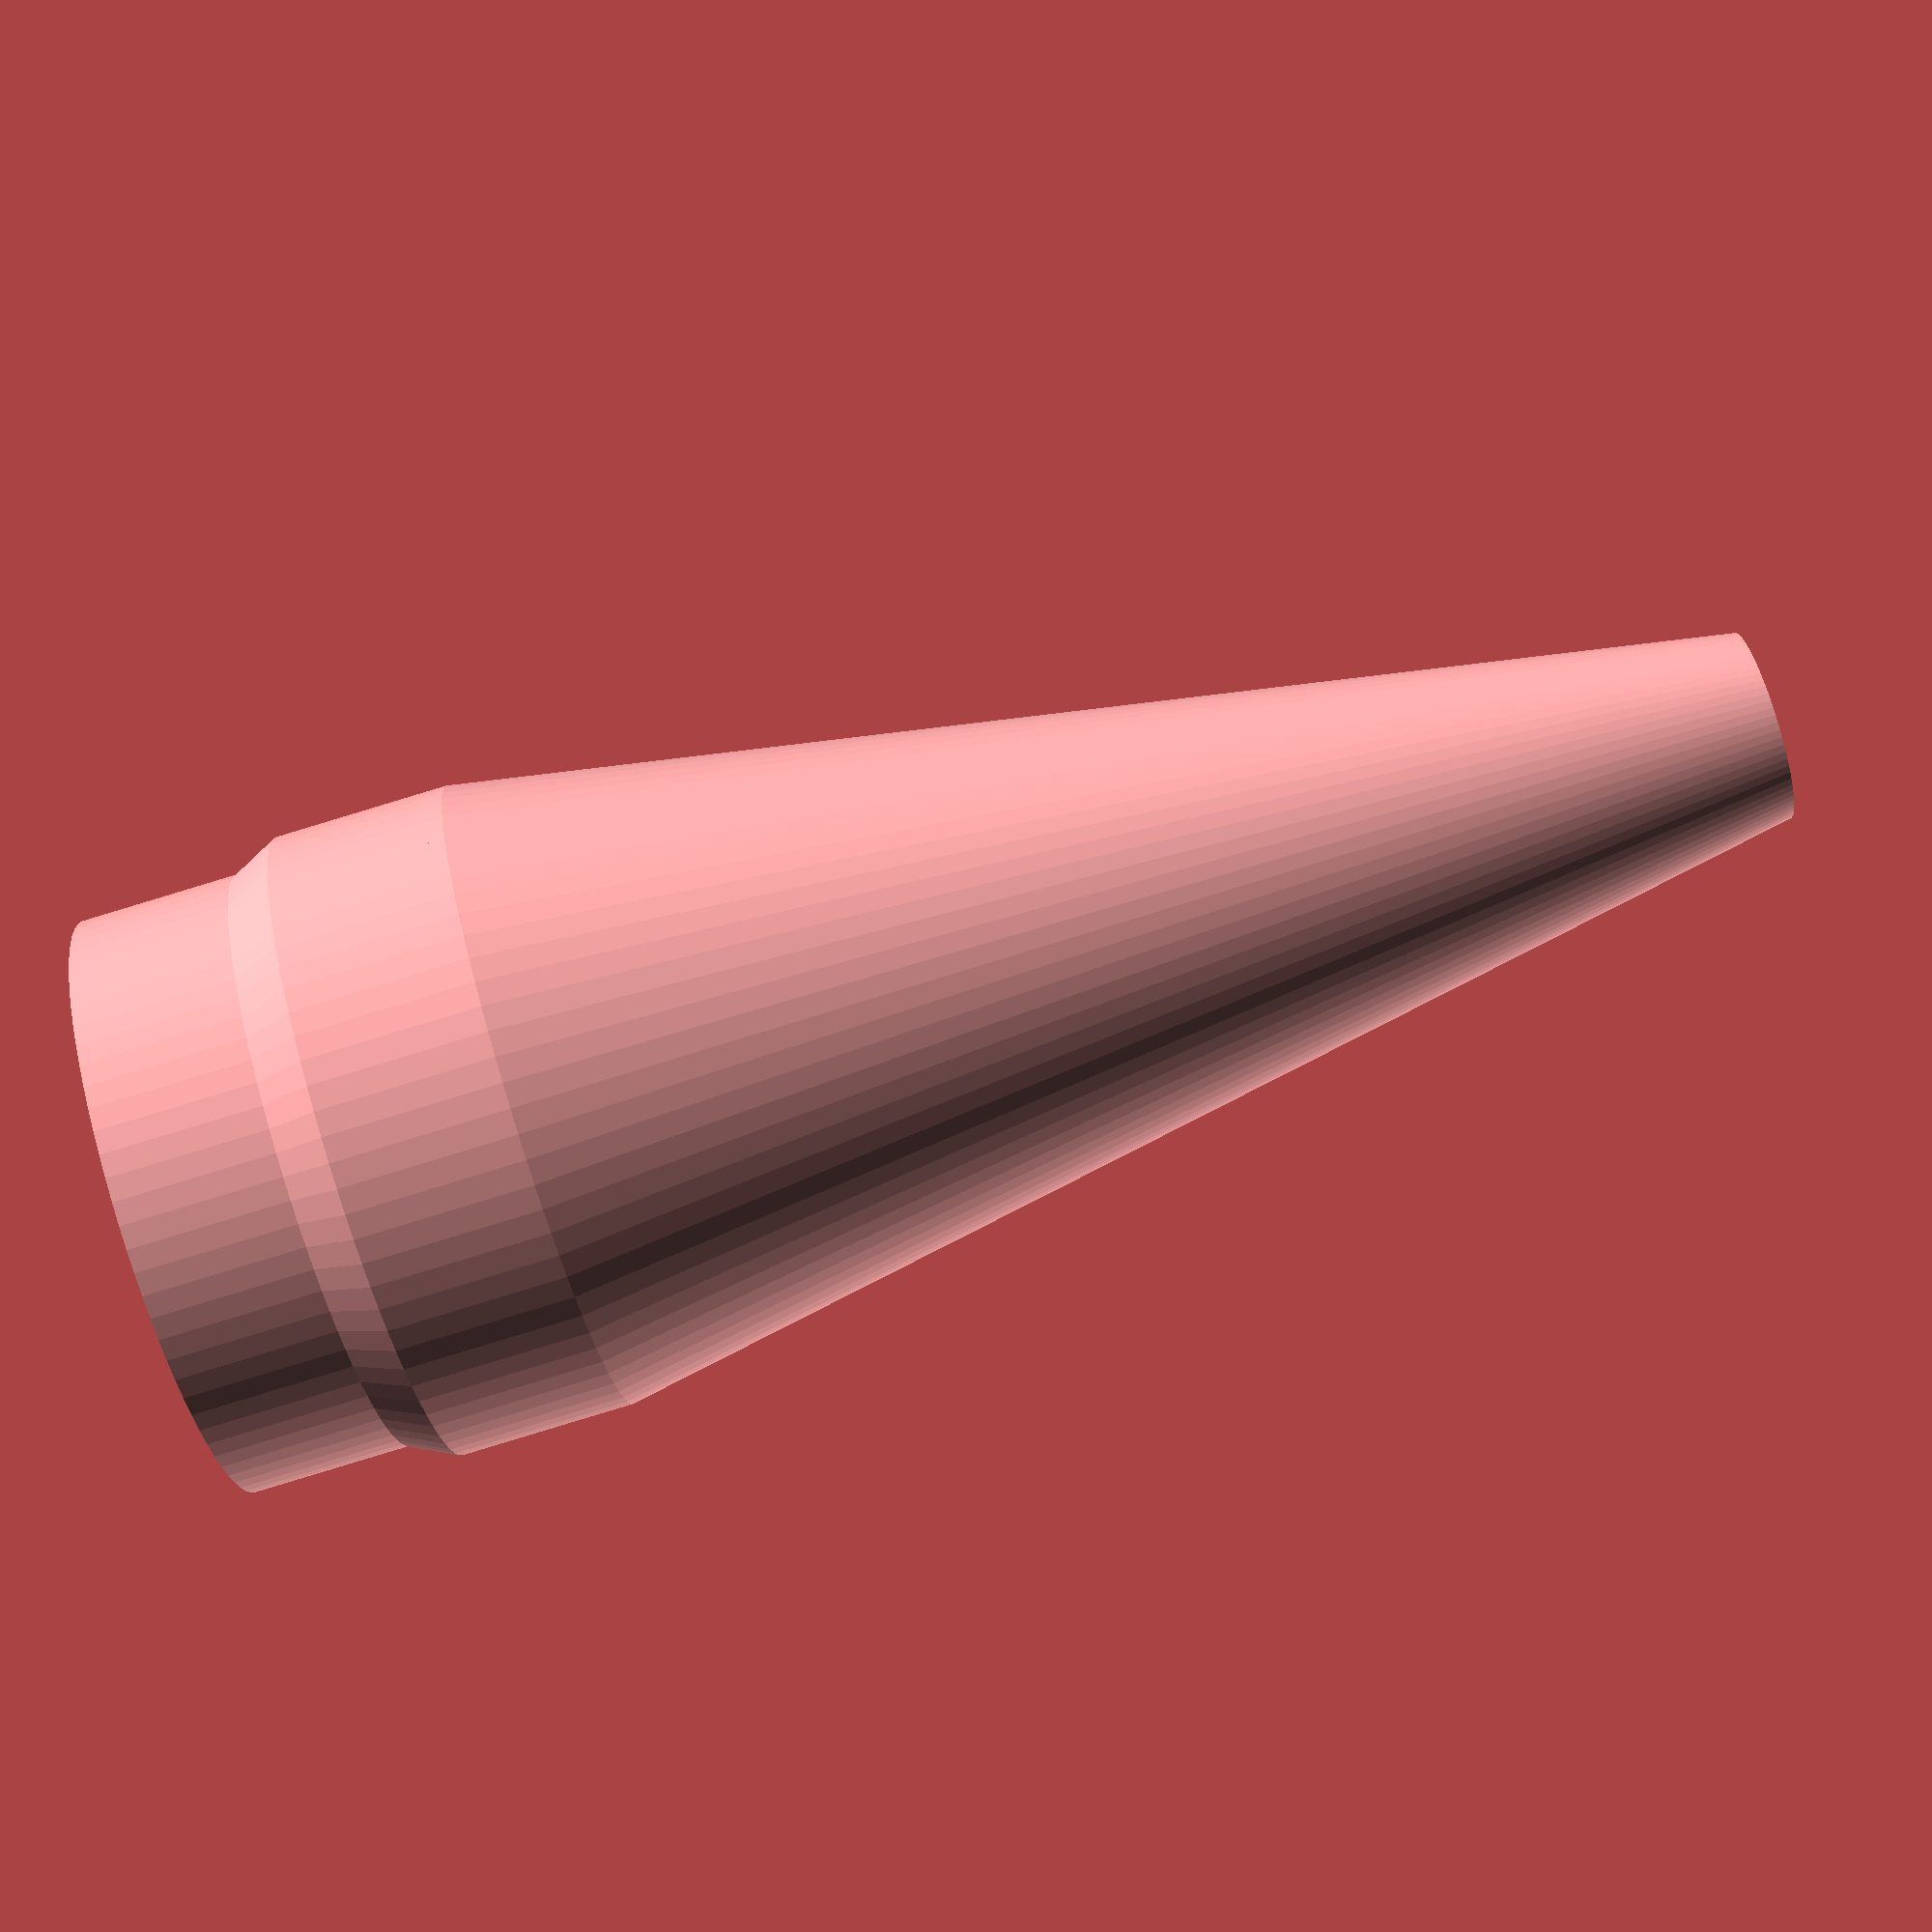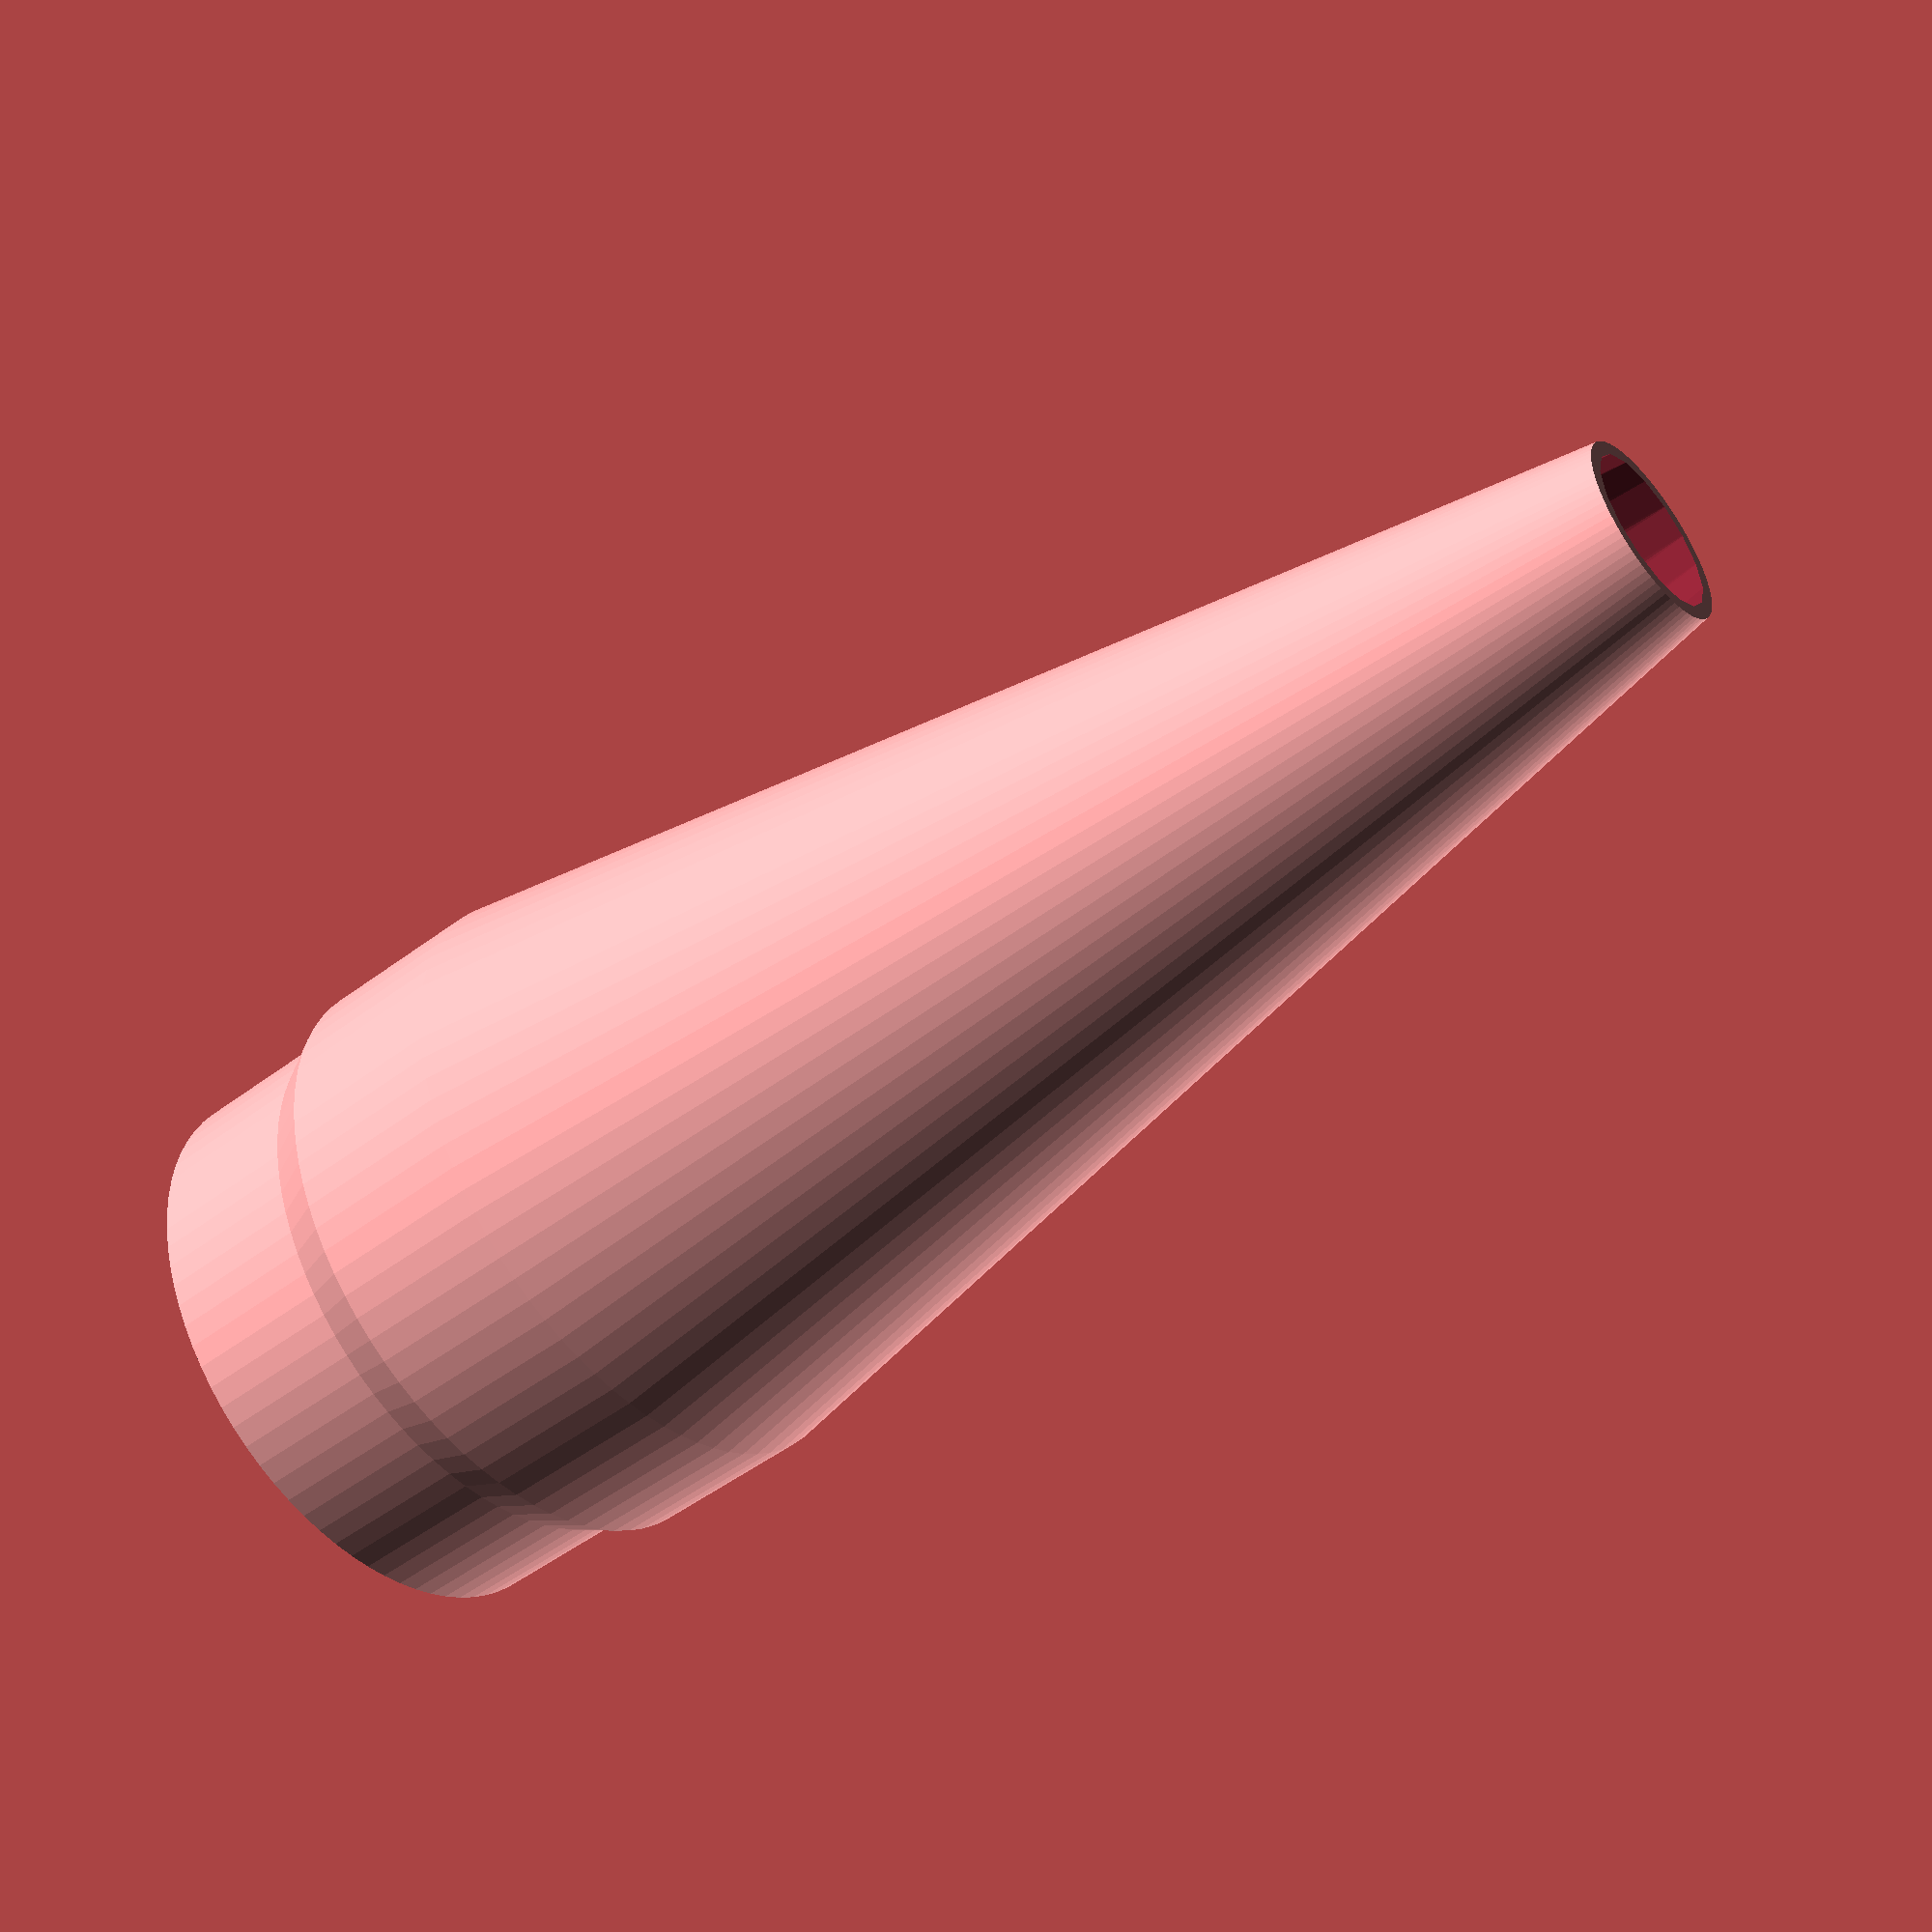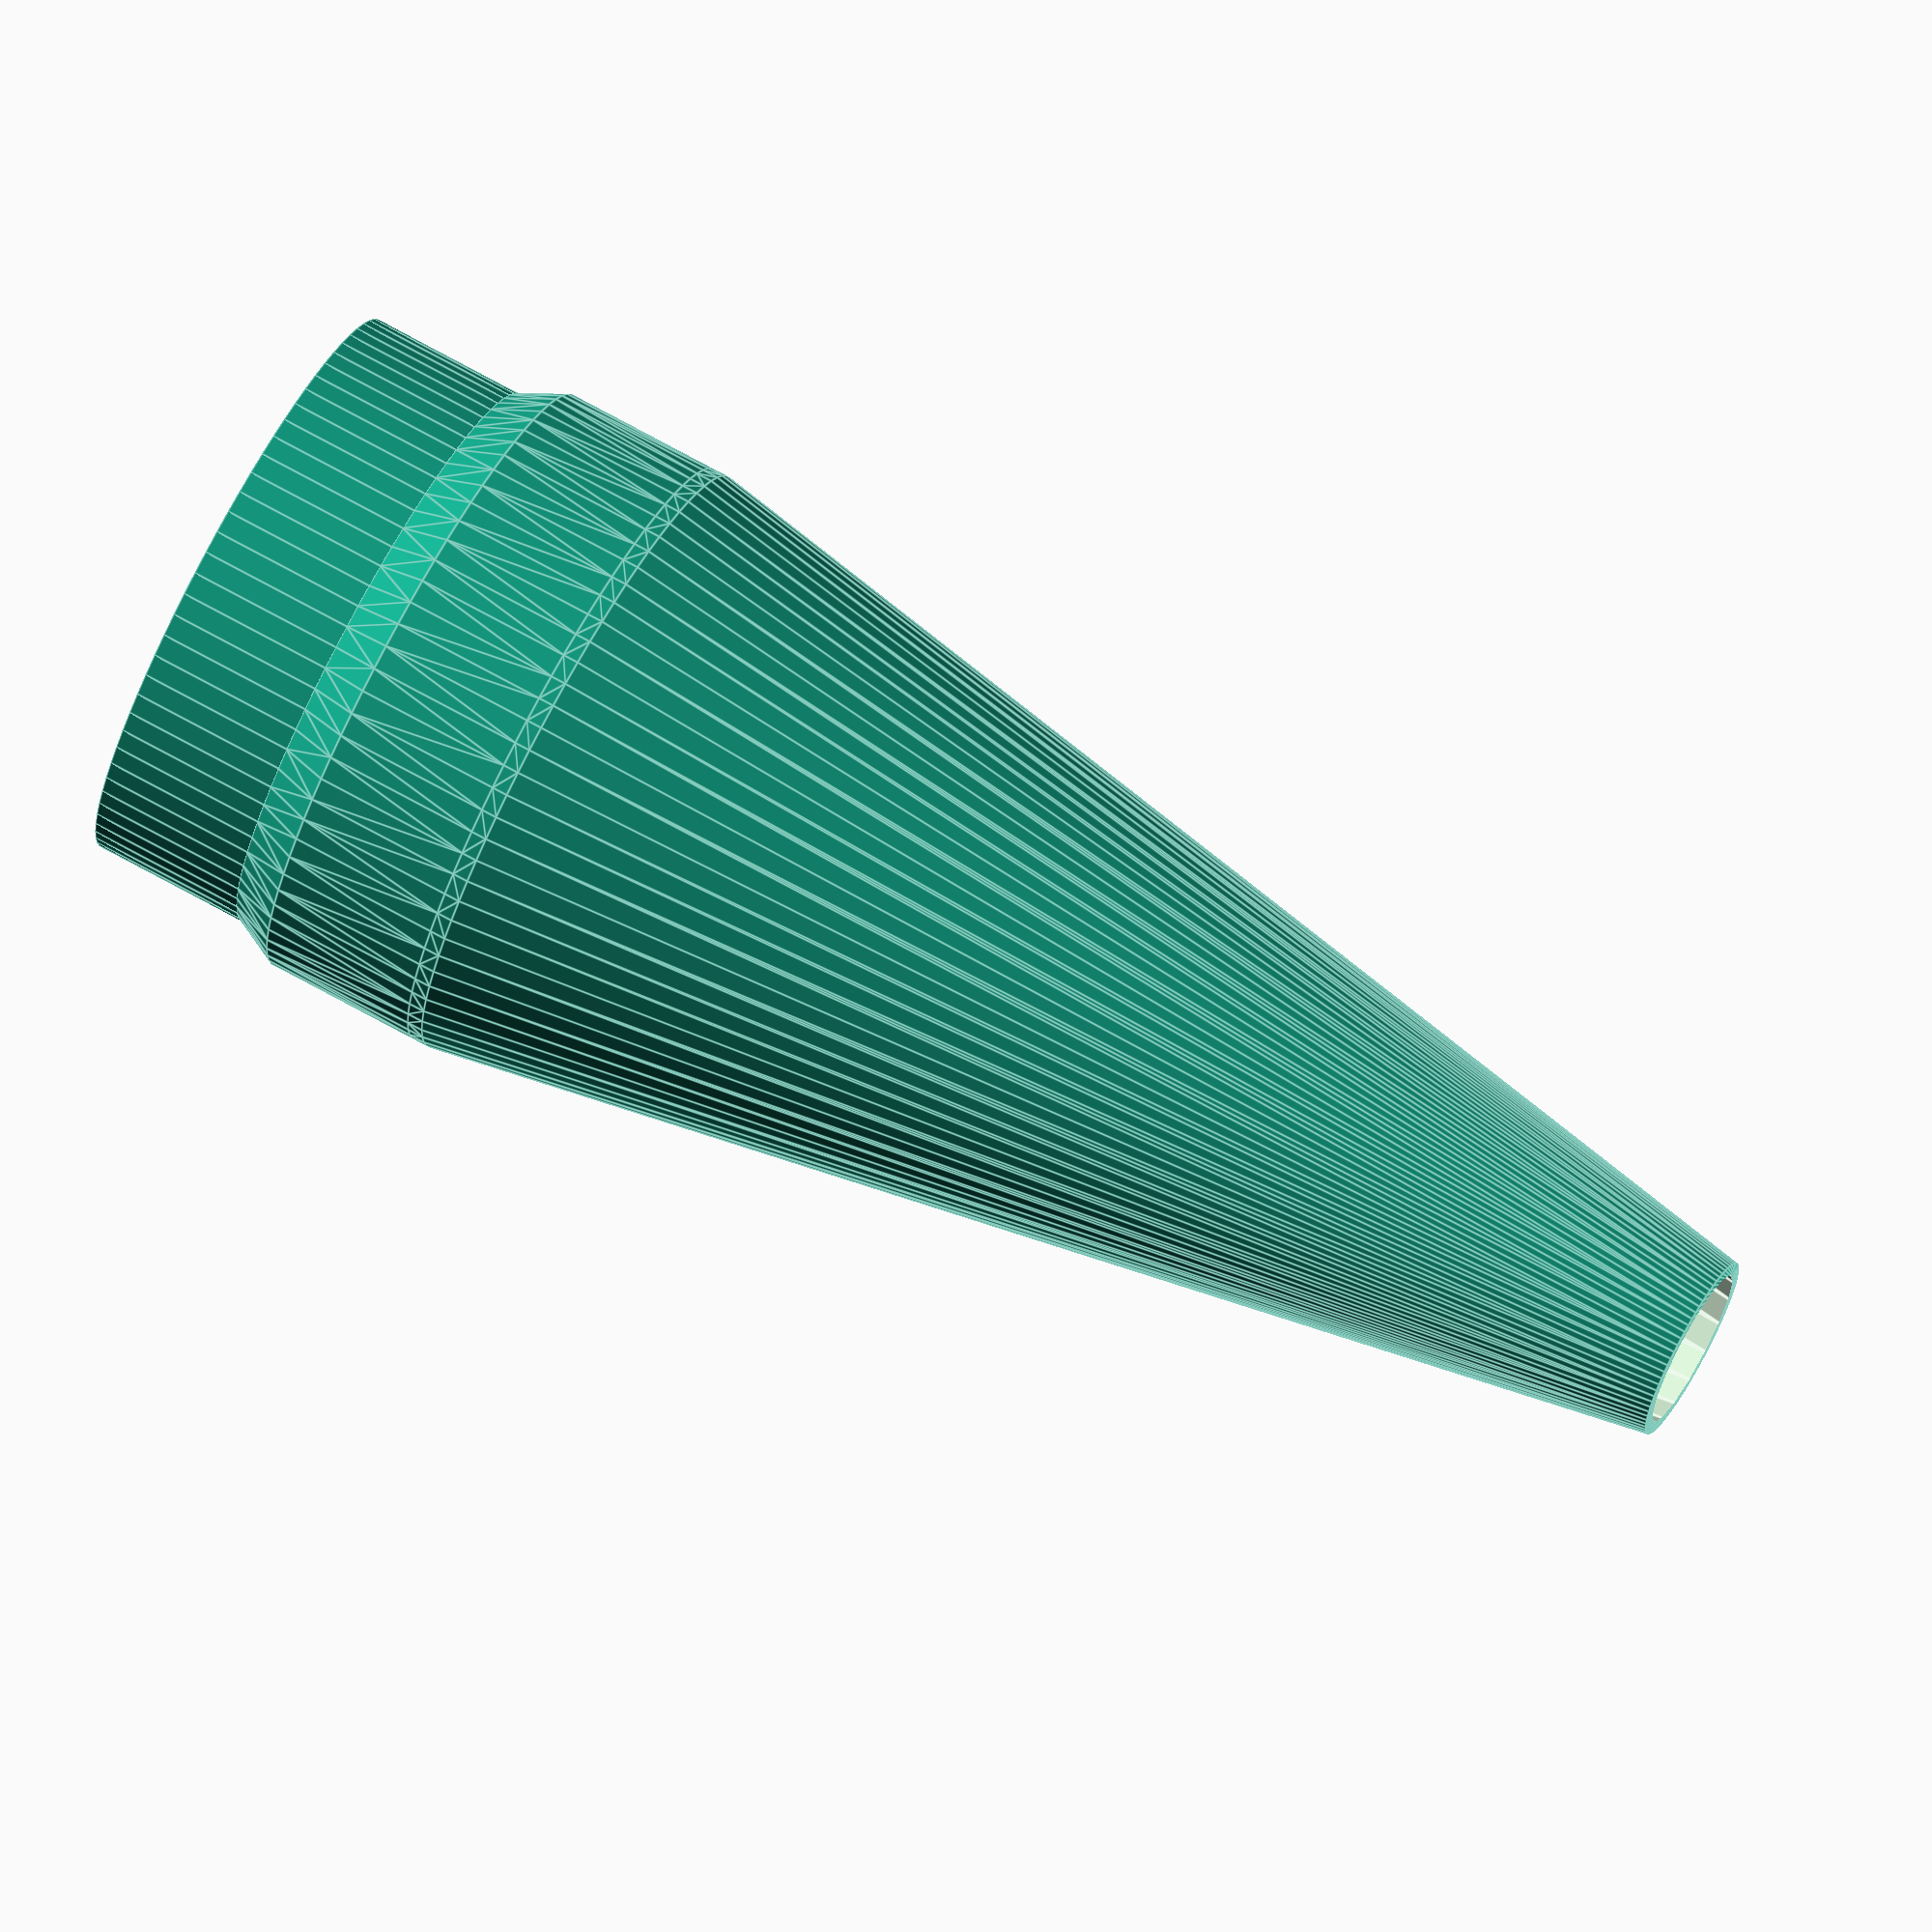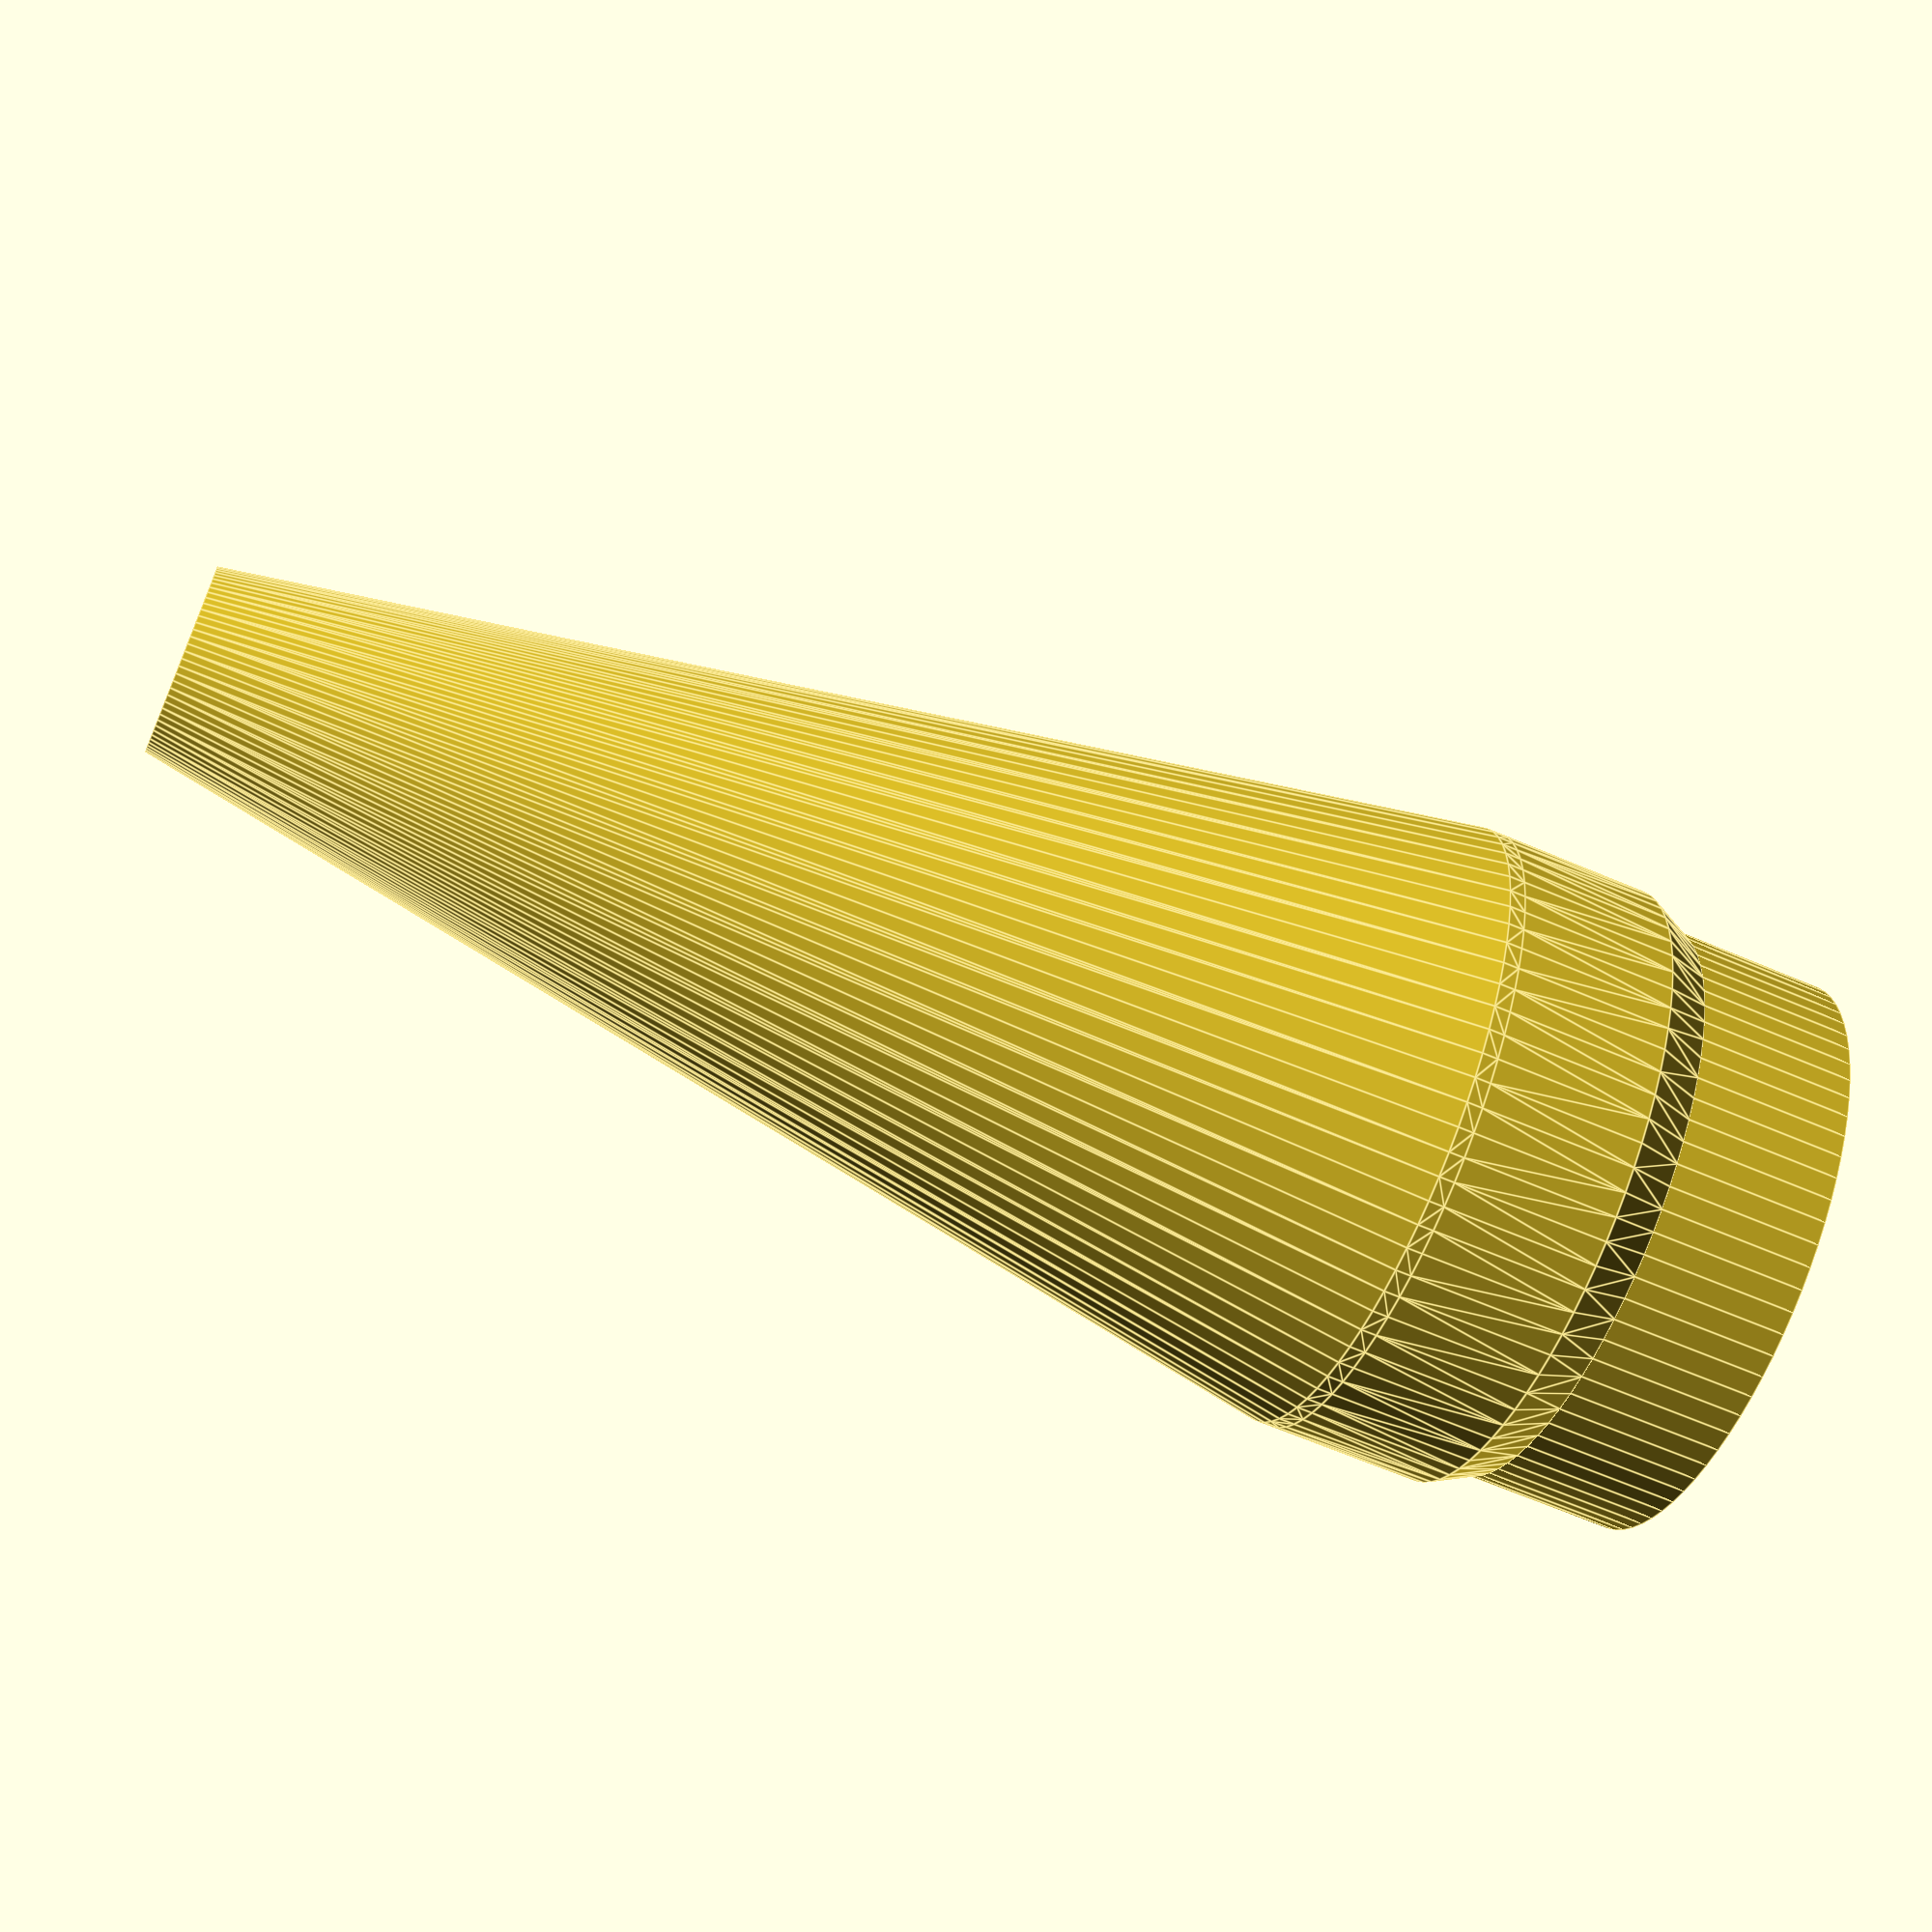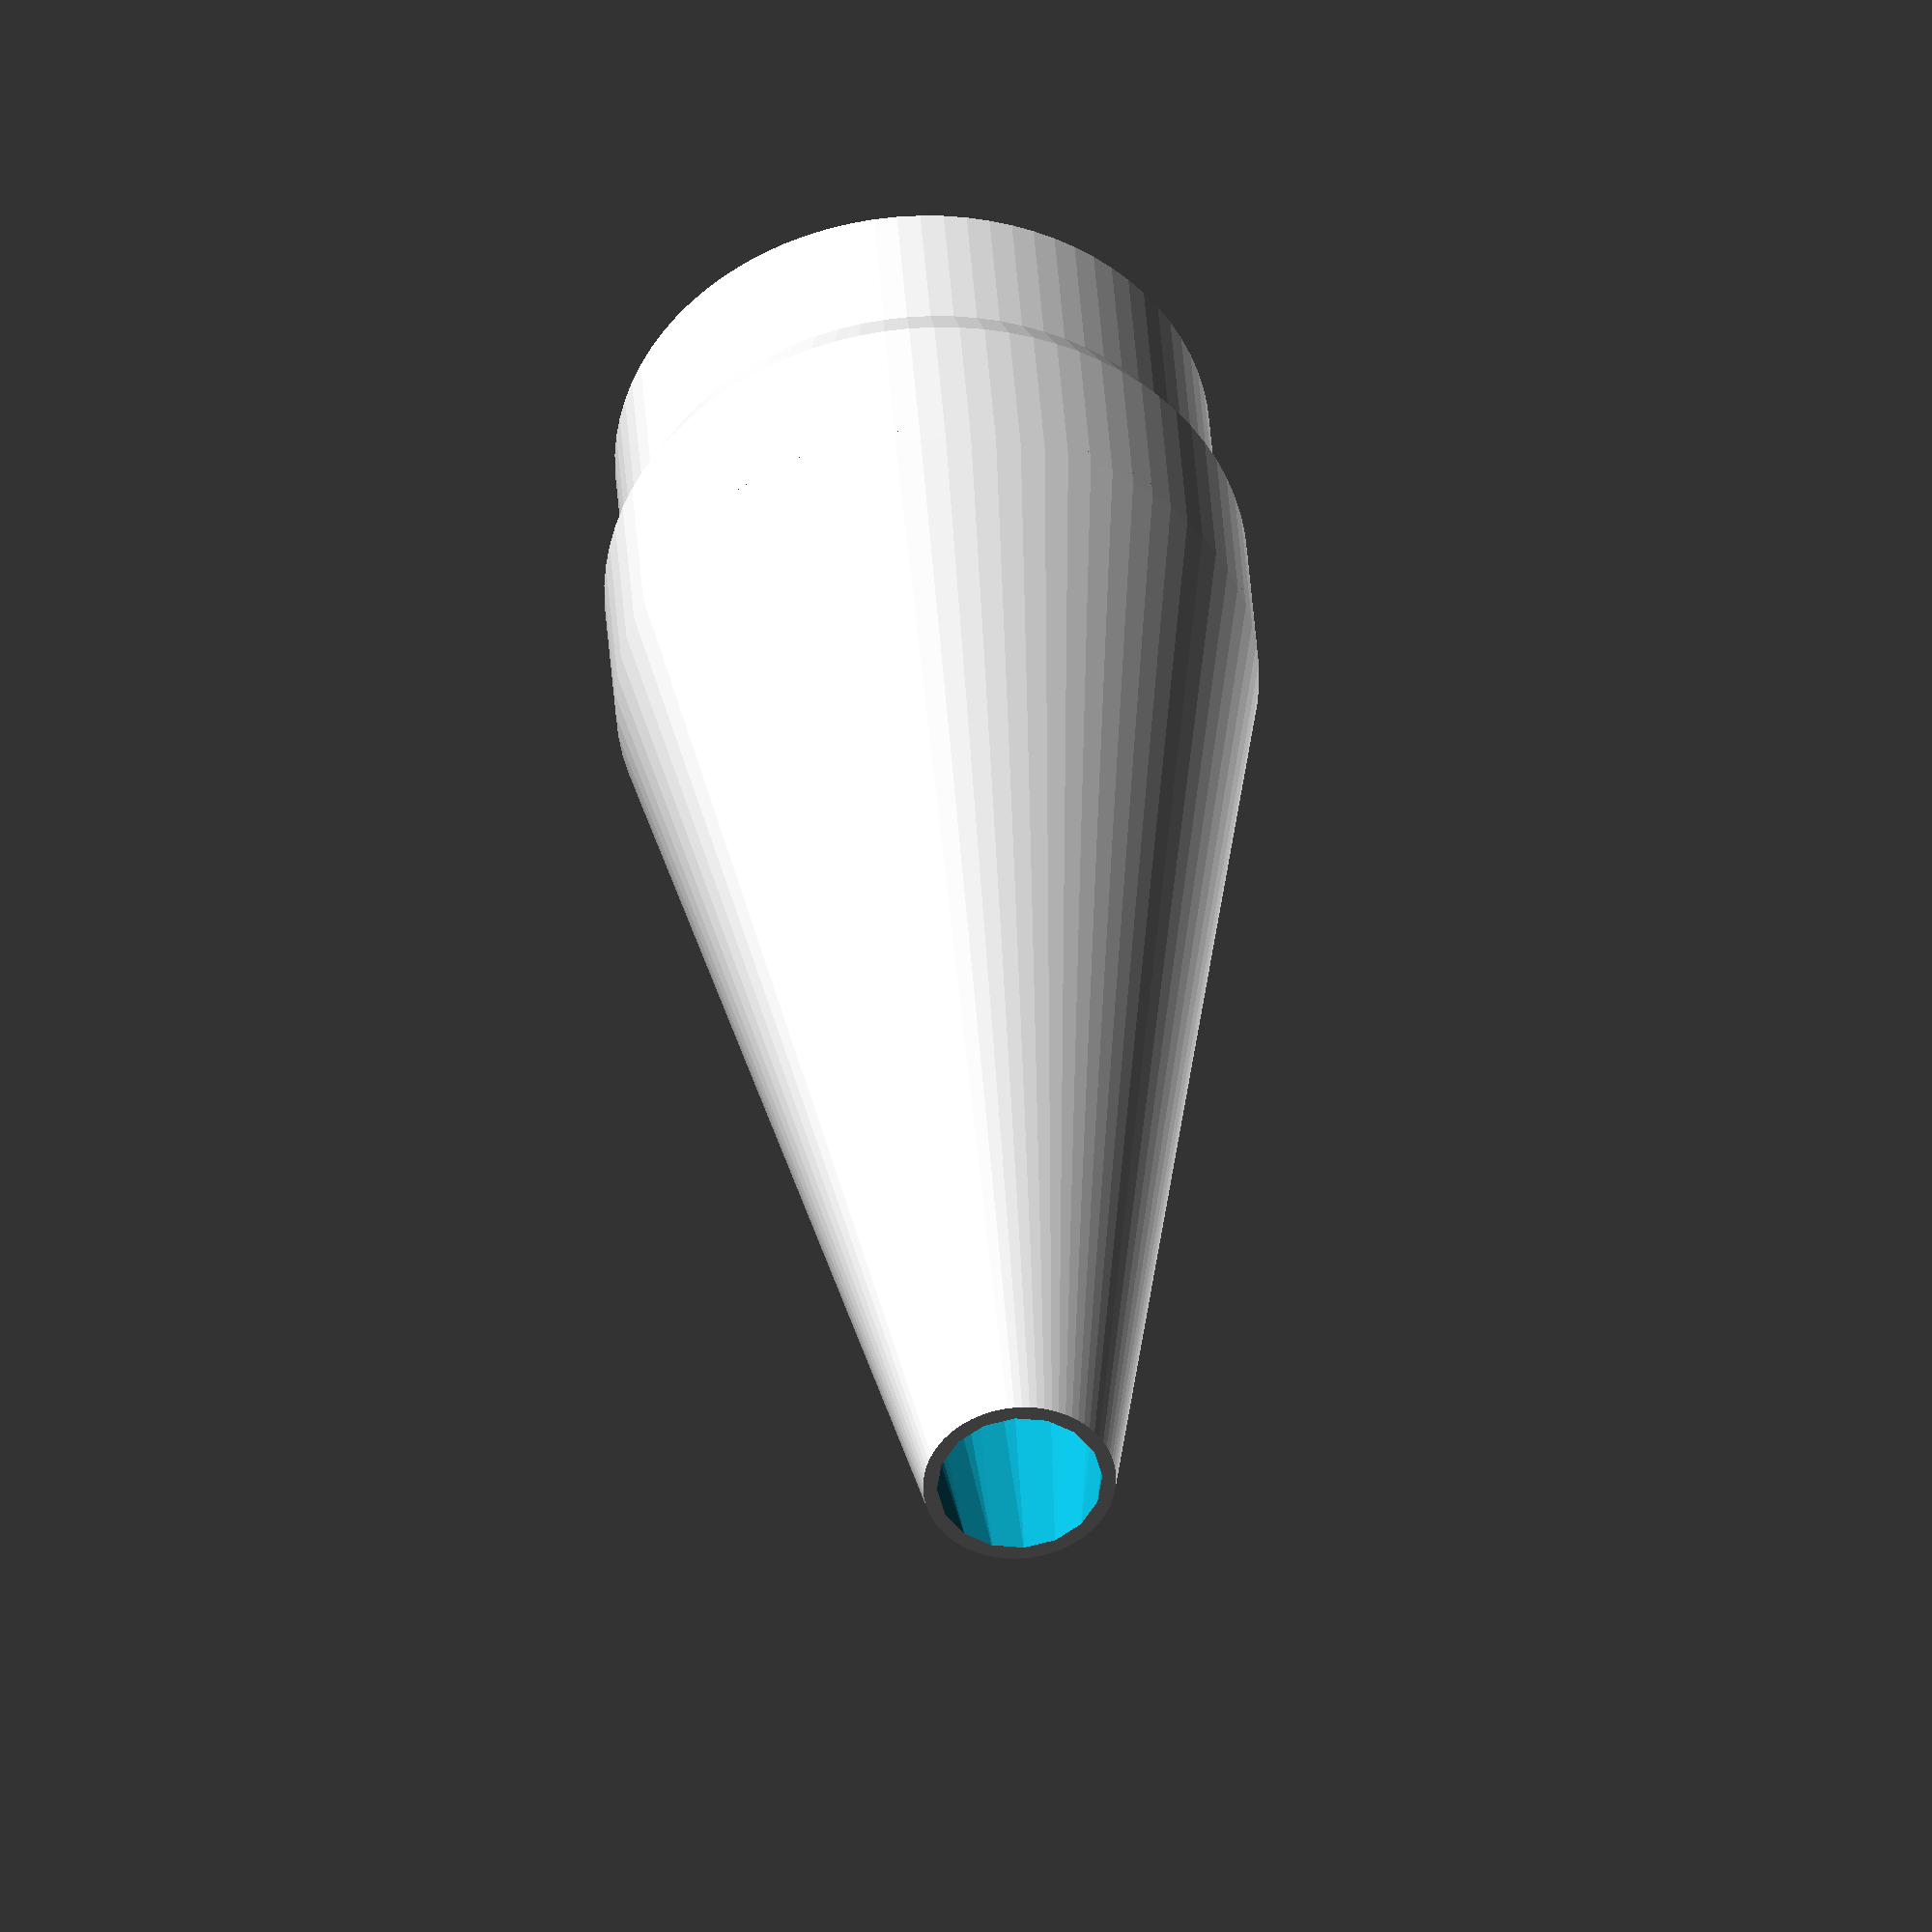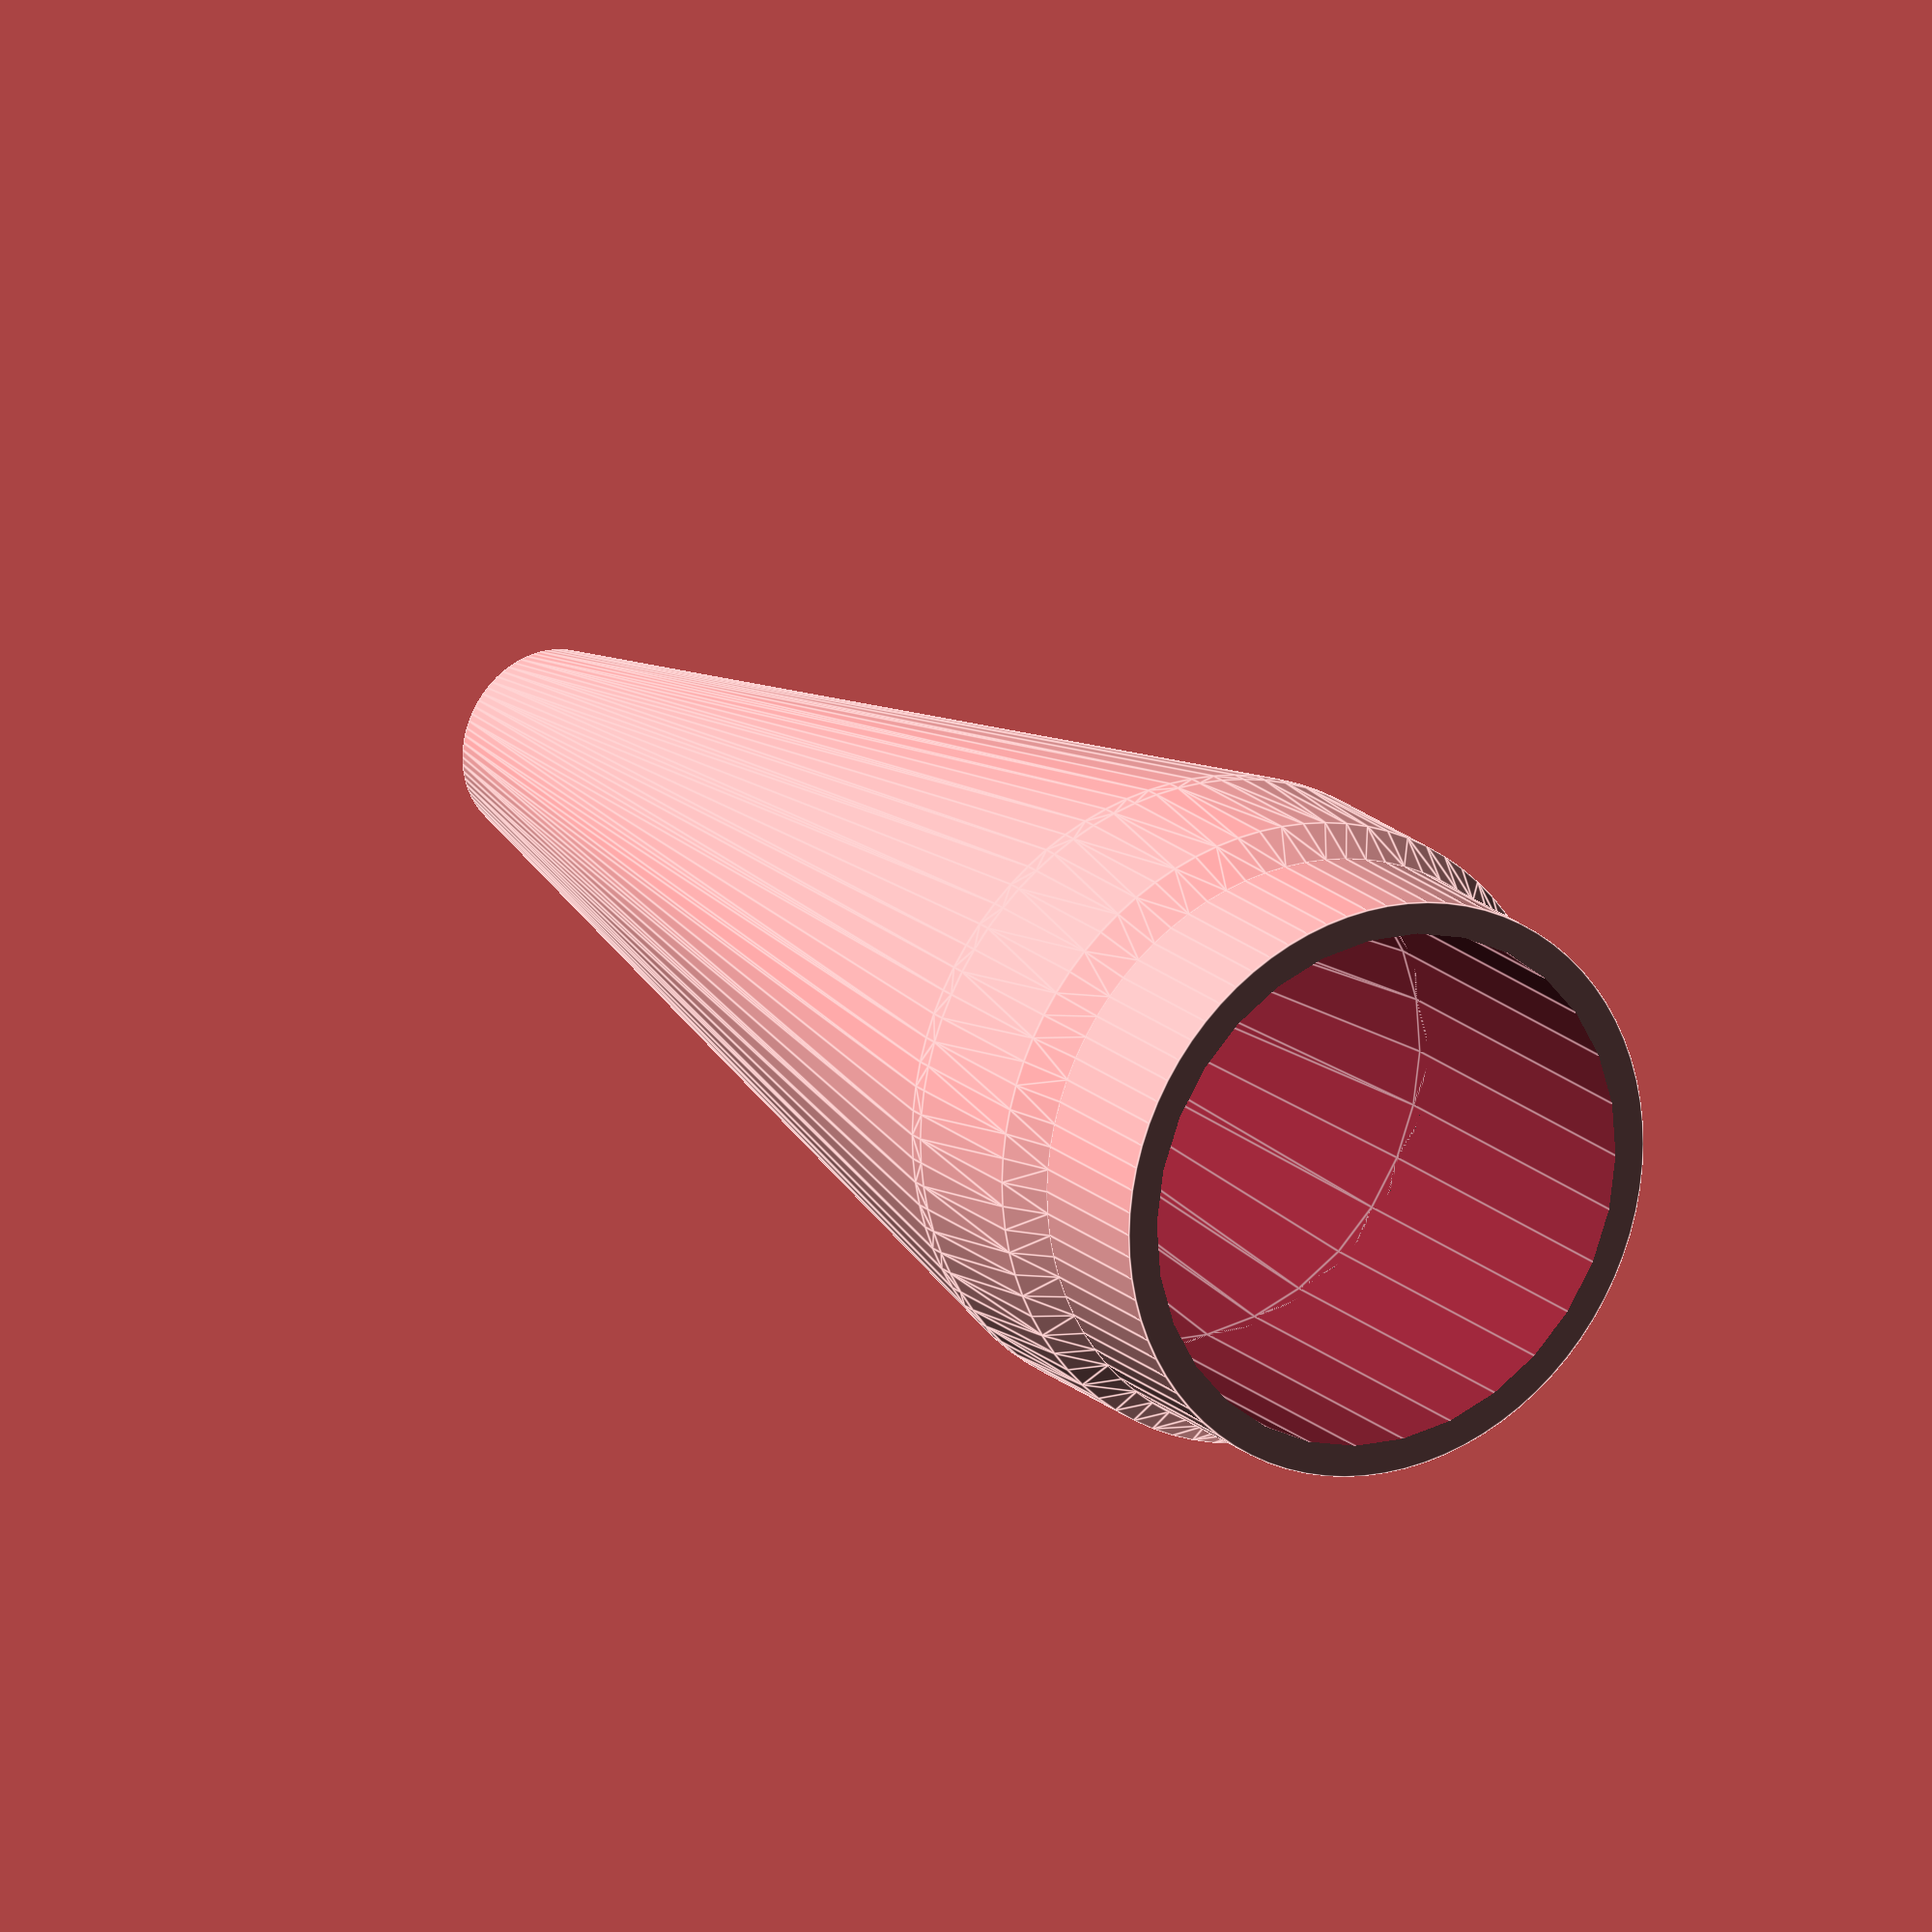
<openscad>
// Hose attachment settings
hose_inner_diameter = 33;
hose_outer_diameter = 37;
hose_lip_diameter = 40;
hose_insert_length = 10;
hose_lip_length = 10;
hose_taper_length = 3;
overlap = 0.5;
smoothness = 80;

nozzle_join_length = 1;
nozzle_inner_diameter = 10;
nozzle_outer_diameter = 12;
nozzle_length = 80;

diameter_resolution = 10;

module dyson_attachment() {
  difference() {
    union() {
      translate([0,0,hose_insert_length]) hull() {
        translate([0,0,hose_taper_length]) cylinder(r= hose_lip_diameter/2, h=hose_lip_length, $fn=smoothness);
        cylinder(r= hose_outer_diameter/2, h=hose_taper_length+overlap, $fn=smoothness);
      }
      cylinder(r= hose_outer_diameter/2, h=hose_insert_length+overlap, $fn=smoothness);
    }
    translate([0,0,-overlap]) cylinder(r=hose_inner_diameter/2, h=hose_insert_length+hose_lip_length+hose_taper_length+3*overlap);
  }
}

module nozzle() {
  translate([0,0,hose_insert_length+hose_lip_length+hose_taper_length]) difference() {
    hull() {
      cylinder(r=nozzle_outer_diameter/2, h=nozzle_length, $fn=smoothness);
      cylinder(r=hose_lip_diameter/2, h=nozzle_join_length, $fn=smoothness);
    }
    translate([0,0,-overlap]) hull() {
      translate([0,0,2*overlap]) cylinder(r=nozzle_inner_diameter/2, h=nozzle_length+overlap);
      cylinder(r=hose_inner_diameter/2, h=nozzle_join_length+overlap);
    }
  }
}

// For testing fit, comment out the nozzle section for a quicker print
nozzle();
dyson_attachment();

</openscad>
<views>
elev=88.4 azim=320.2 roll=286.8 proj=p view=solid
elev=229.5 azim=339.9 roll=230.1 proj=p view=solid
elev=288.1 azim=274.3 roll=299.0 proj=o view=edges
elev=64.6 azim=79.5 roll=66.6 proj=p view=edges
elev=321.4 azim=177.0 roll=356.3 proj=o view=solid
elev=341.8 azim=202.2 roll=149.6 proj=o view=edges
</views>
